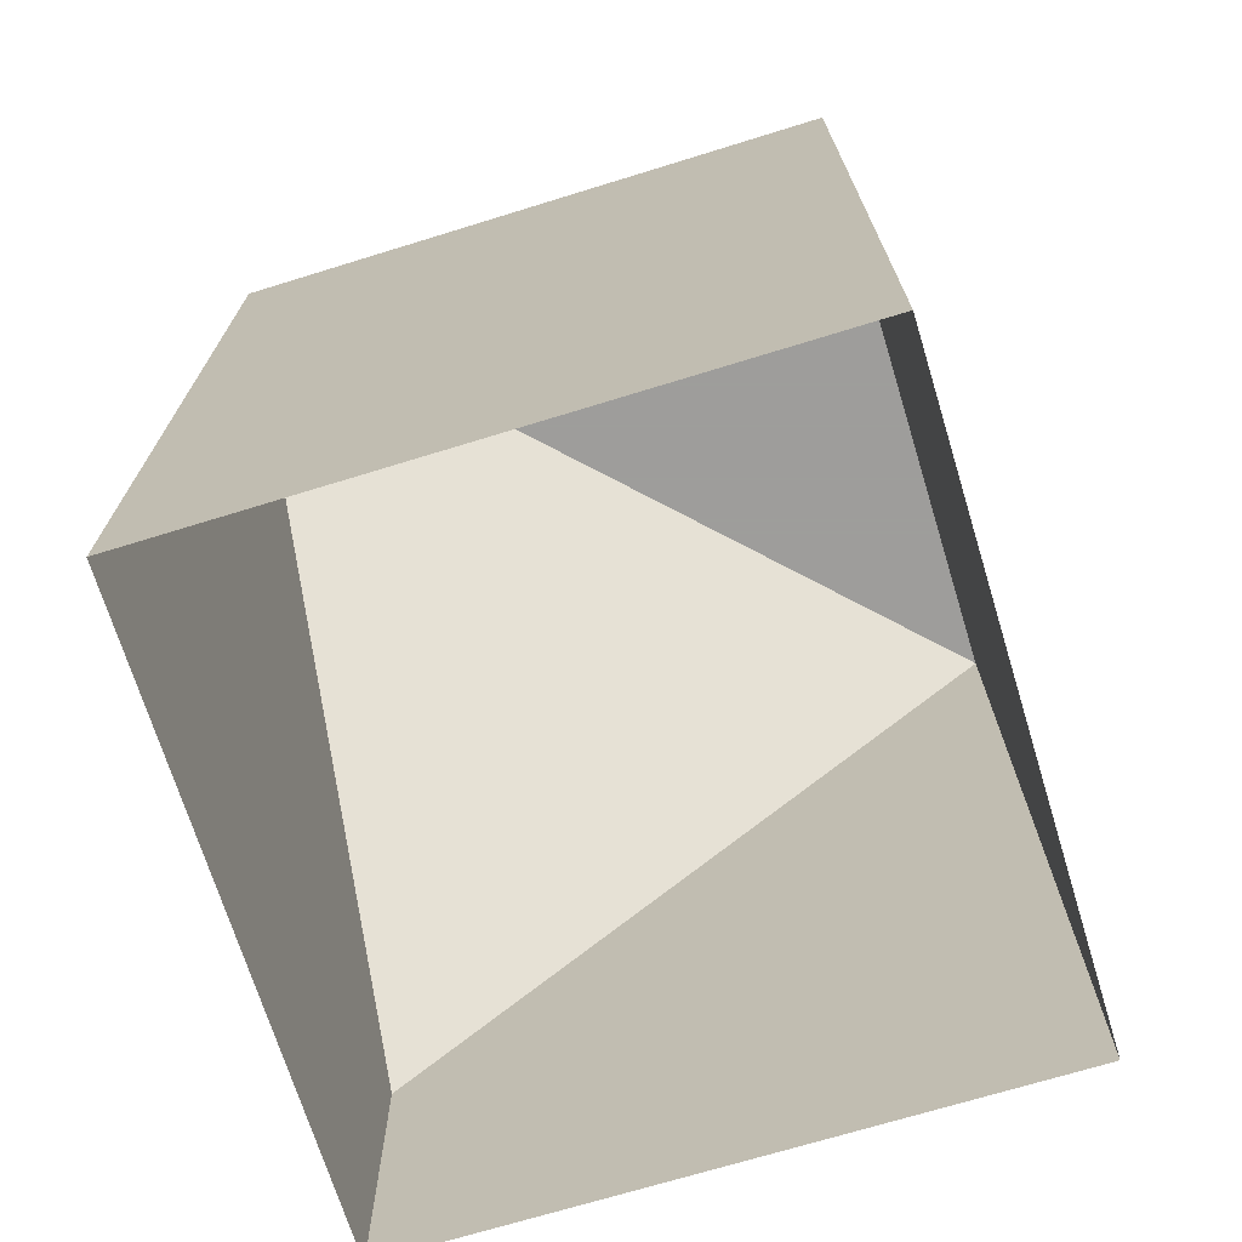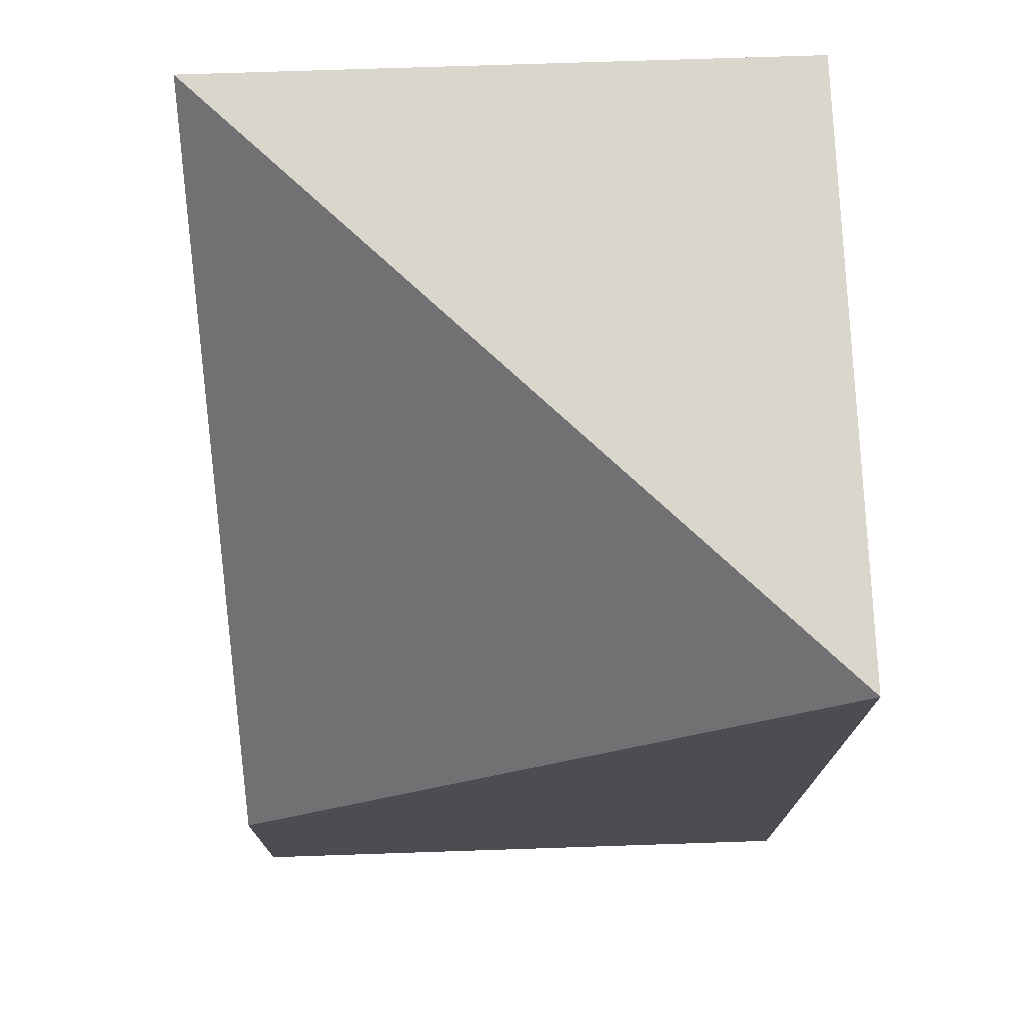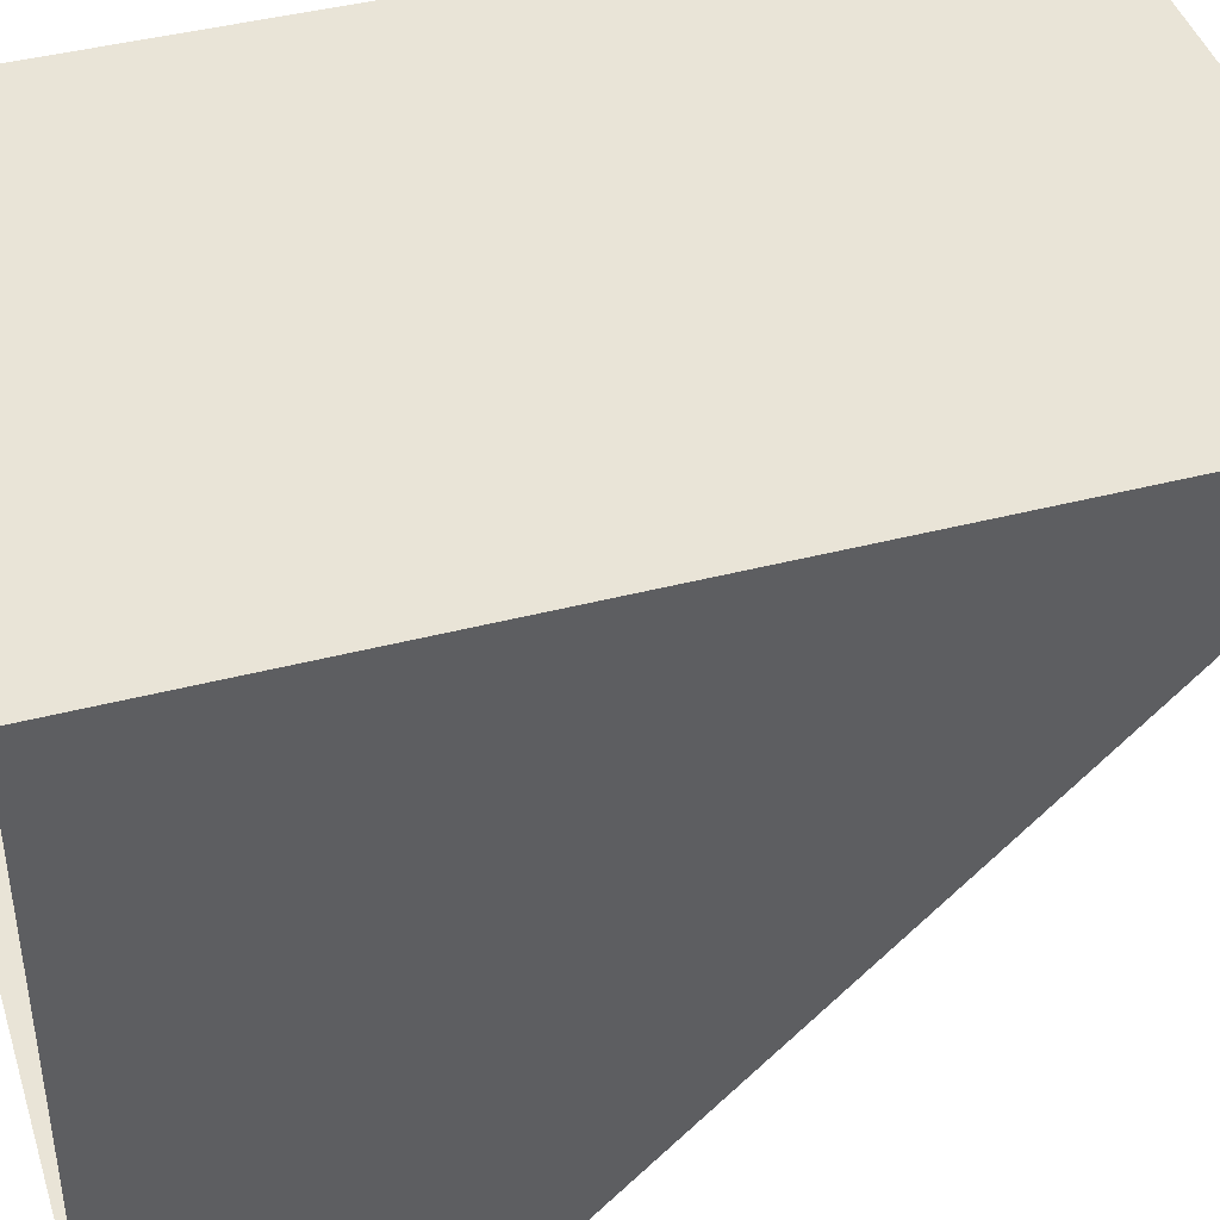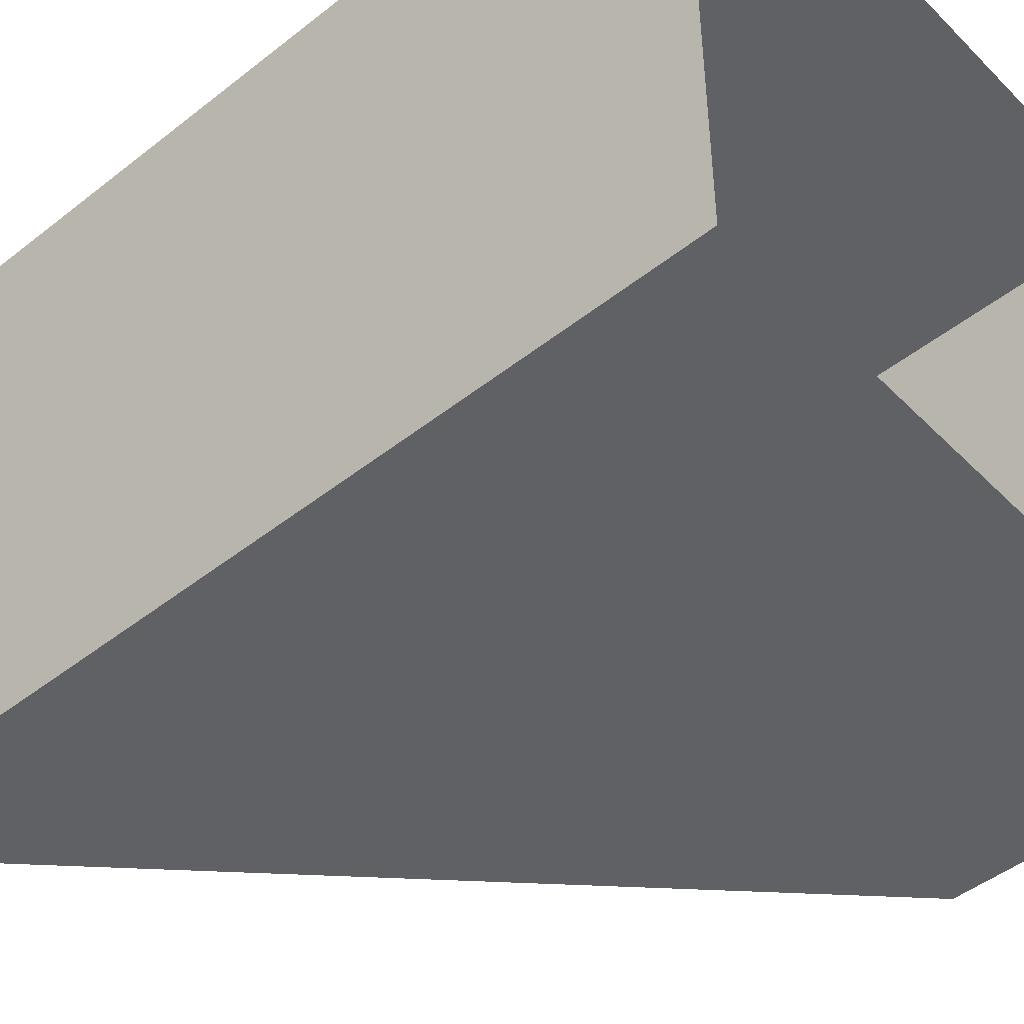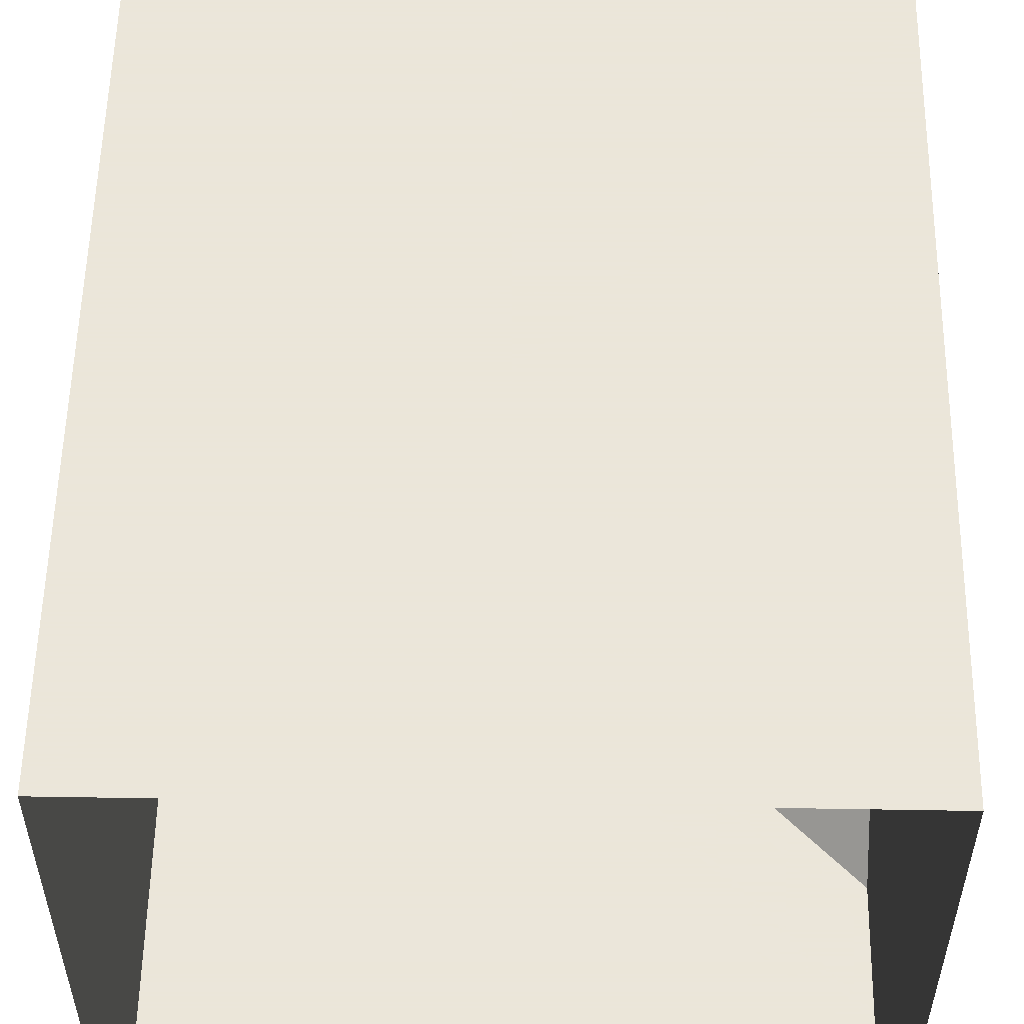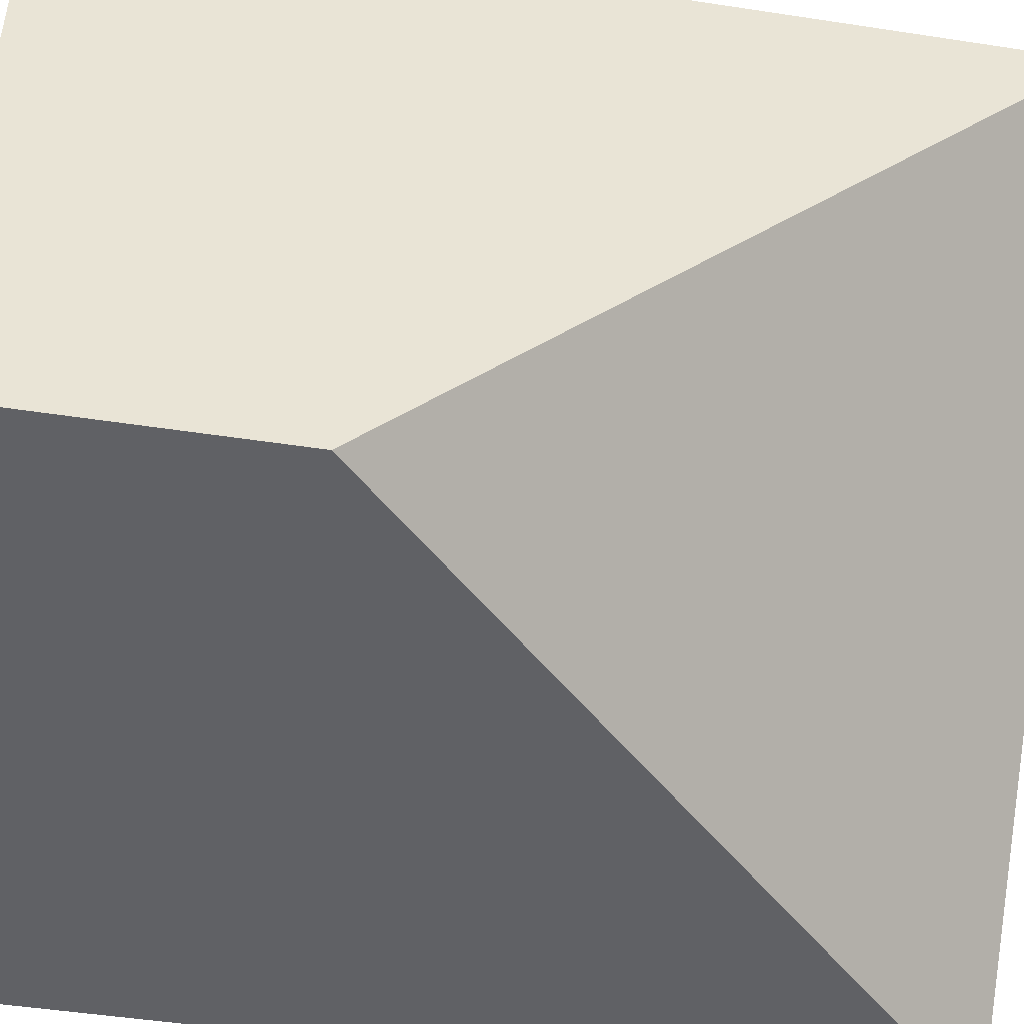
<metadata>
{"format":"obj","ext":"obj","renderer":"f3d","projection":"perspective","resolution":1024,"background":"white","views":[{"elev":-70.7,"azim":-72.9,"up":"+Y"},{"elev":73.5,"azim":178.1,"up":"+Y"},{"elev":42.9,"azim":72.9,"up":"+Z"},{"elev":-47.2,"azim":-48.3,"up":"+Z"},{"elev":55.0,"azim":1.0,"up":"+Z"},{"elev":-47.9,"azim":80.2,"up":"+Z"}]}
</metadata>
<code>
v -0.5 1.125 -0.5
v -0.5 0 -0.5
v 0.5 0.1875 -0.5
v -0.5 1.312 -0.5
v -0.5 1.312 0.5
v -0.5 1.125 0.5
v -0.5 0 0.5
v 0.5 1.125 0.5
v 0.5 0 0.5
v 0.5 0 -0.5
v 0.5 0.25 -0.5
v 0.5 0.375 -0.5
v -0.5 1.375 -0.5
v -0.5 1.375 0.5
v 0.5 1.312 0.5
v 0.5 0.4375 -0.5
v -0.5 1.438 -0.5
v 0.5 1.438 0.5
v -0.5 1.438 0.5
v 0.5 1.375 0.5
v -0.5 2.062 -0.5
v -0.5 -0.6875 -0.5
v 0.5 2.062 -0.5
v -0.5 -0.6875 0.5
v 0.5 2.062 0.5
v 0.5 -0.6875 0.5
v -0.5 2.062 0.5
v 0.5 -0.6875 -0.5
v -0.0625 1.438 1.062
v -1.125 1.438 0.125
v 0.625 1.438 0.375
v 0.5 1.625 0.625
v -0.5 1.625 -0.375
v 1.062 0.25 -0.0625
v -0.5 2.062 -0.5
v -0.5 2.062 -0.5
v -0.5 2.062 -0.5
f 1 2 3
f 1 3 4
f 1 4 5
f 1 5 6
f 1 6 2
f 2 6 7
f 7 6 8
f 7 8 9
f 9 8 3
f 9 3 10
f 10 3 2
f 4 3 11
f 4 11 12
f 4 12 13
f 4 13 5
f 5 13 14
f 5 14 15
f 5 15 6
f 6 15 8
f 8 15 11
f 8 11 3
f 16 17 13
f 16 13 12
f 16 12 18
f 16 18 17
f 17 18 19
f 17 19 14
f 17 14 13
f 14 20 15
f 15 20 11
f 11 20 12
f 12 20 18
f 18 20 19
f 19 20 14

</code>
